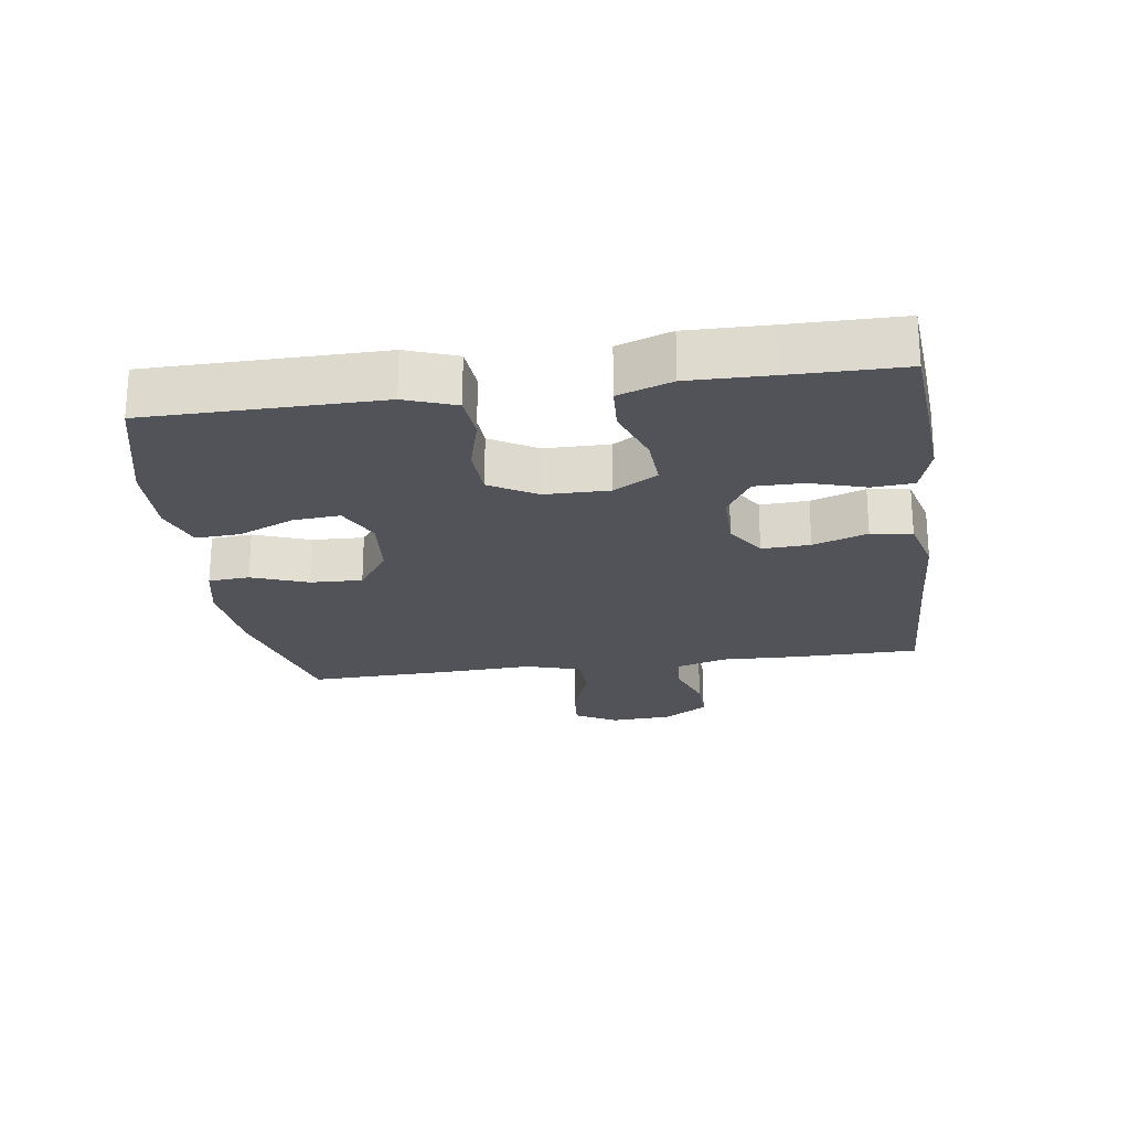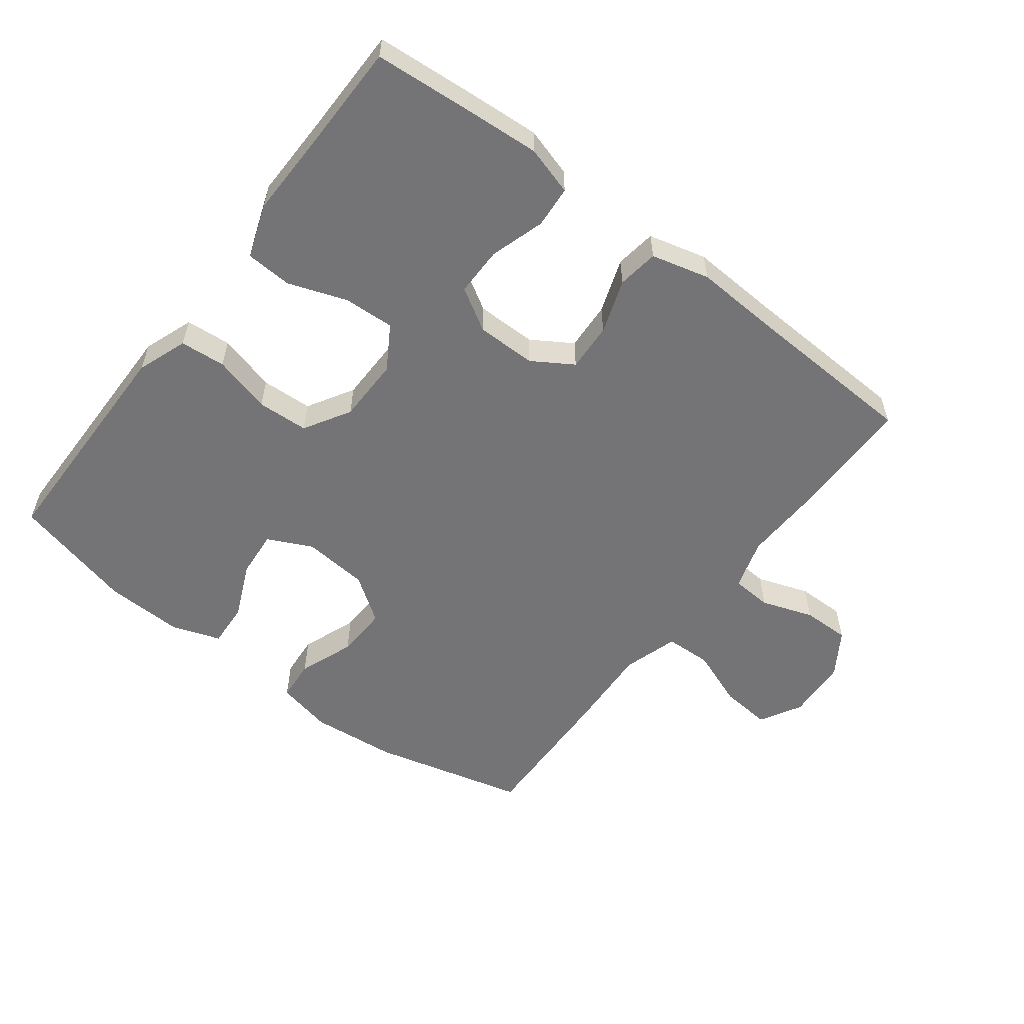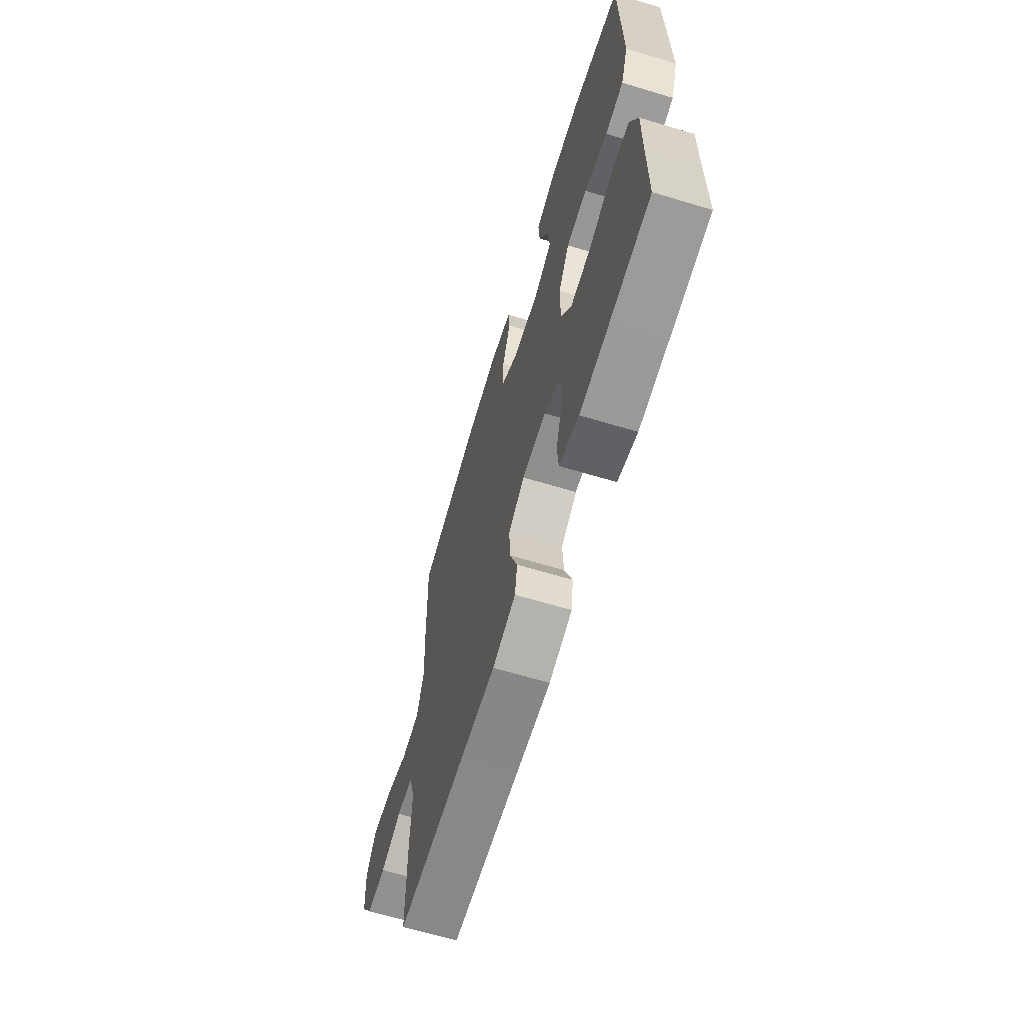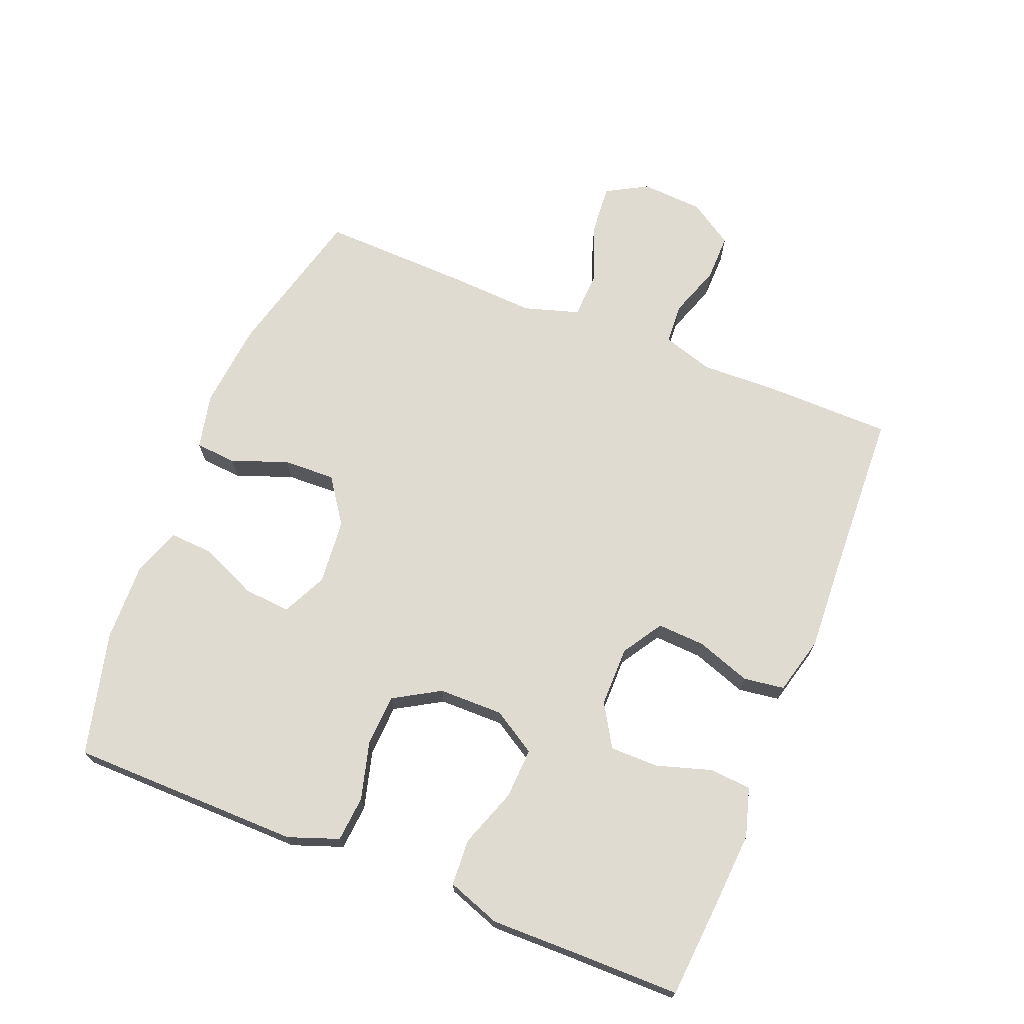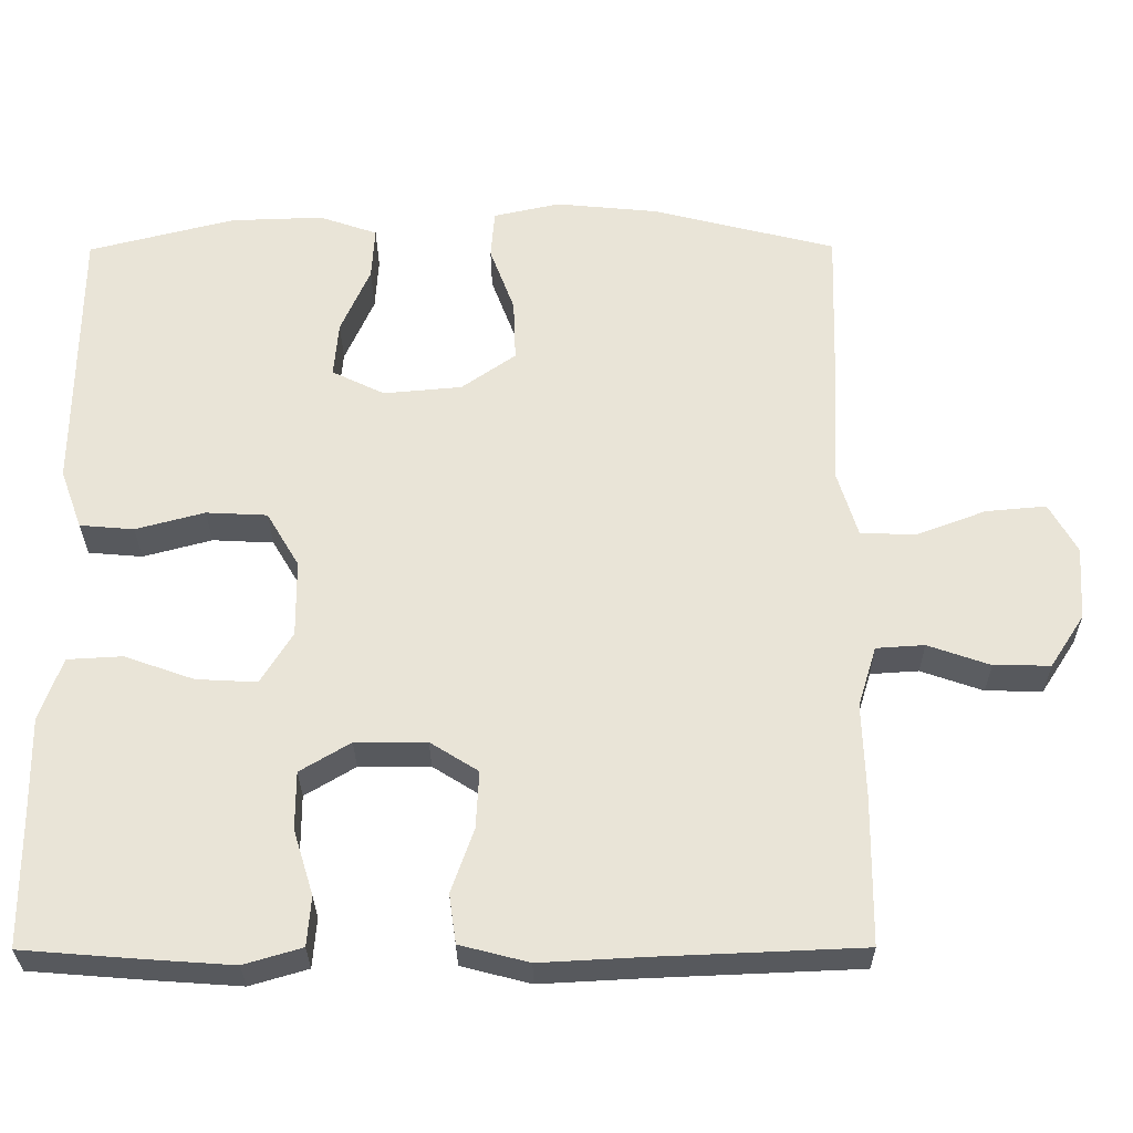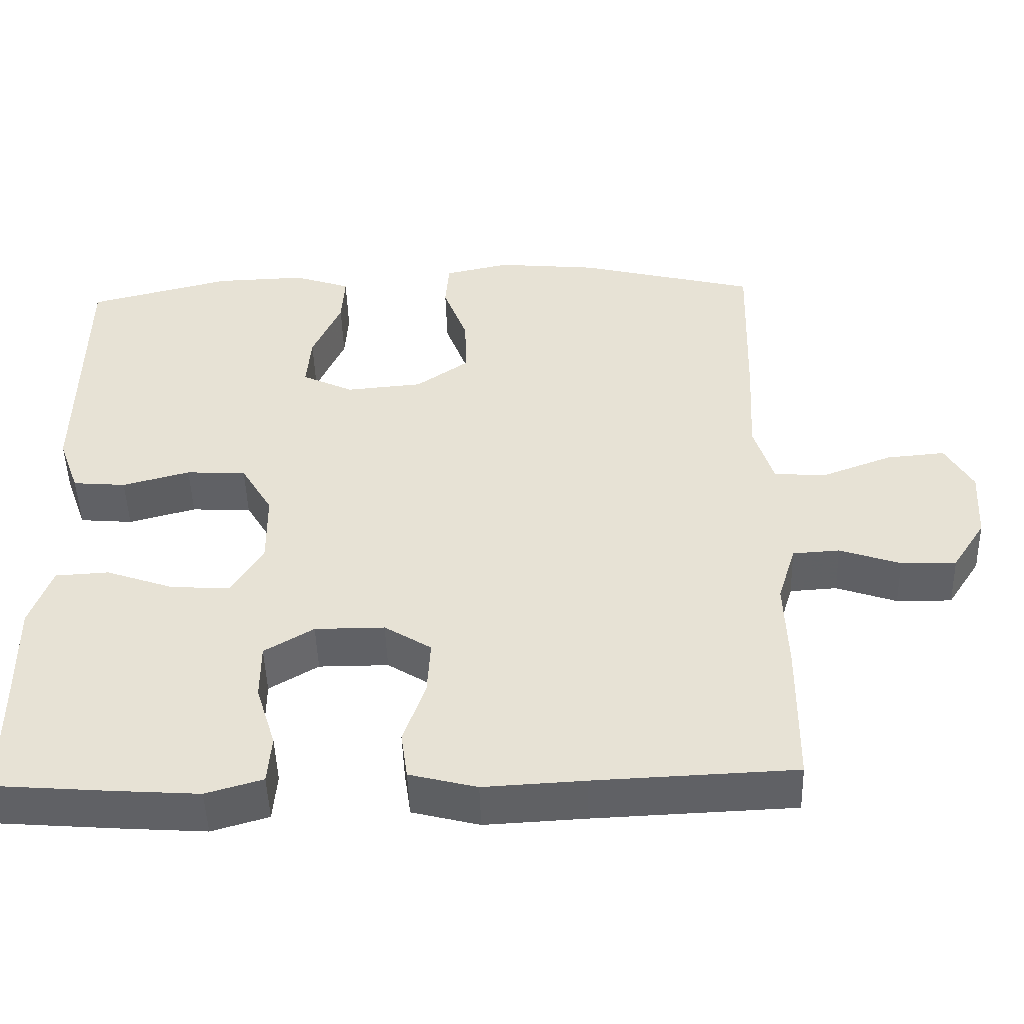
<metadata>
{"format":"obj","ext":"obj","renderer":"f3d","projection":"perspective","resolution":1024,"background":"white","views":[{"elev":-22.6,"azim":98.1,"up":"+Y"},{"elev":-56.3,"azim":142.6,"up":"+Y"},{"elev":-65.3,"azim":73.2,"up":"+Z"},{"elev":70.1,"azim":111.9,"up":"+Y"},{"elev":-29.4,"azim":-179.6,"up":"+Z"},{"elev":-48.5,"azim":-178.3,"up":"+Z"}]}
</metadata>
<code>
v -0.5 0.07 0.5
v -0.264 0.07 0.56
v -0.131 0.07 0.573
v -0.045 0.07 0.554
v -0.04 0.07 0.491
v -0.072 0.07 0.405
v -0.075 0.07 0.325
v -0.005 0.07 0.276
v 0.096 0.07 0.267
v 0.164 0.07 0.3
v 0.158 0.07 0.372
v 0.12 0.07 0.458
v 0.116 0.07 0.526
v 0.191 0.07 0.552
v 0.311 0.07 0.548
v 0.5 0.07 0.5
v 0.502 0.07 0.263
v 0.503 0.07 0.146
v 0.475 0.07 0.069
v 0.405 0.07 0.063
v 0.316 0.07 0.087
v 0.237 0.07 0.083
v 0.195 0.07 0.012
v 0.194 0.07 -0.087
v 0.235 0.07 -0.154
v 0.313 0.07 -0.15
v 0.403 0.07 -0.118
v 0.474 0.07 -0.122
v 0.503 0.07 -0.204
v 0.501 0.07 -0.33
v 0.5 0.07 -0.5
v 0.35 0.07 -0.512
v 0.235 0.07 -0.52
v 0.16 0.07 -0.498
v 0.155 0.07 -0.434
v 0.181 0.07 -0.35
v 0.181 0.07 -0.275
v 0.116 0.07 -0.236
v 0.024 0.07 -0.236
v -0.038 0.07 -0.275
v -0.034 0.07 -0.349
v -0.005 0.07 -0.432
v -0.014 0.07 -0.495
v -0.103 0.07 -0.518
v -0.236 0.07 -0.511
v -0.5 0.07 -0.5
v -0.502 0.07 -0.308
v -0.498 0.07 -0.188
v -0.522 0.07 -0.11
v -0.584 0.07 -0.106
v -0.664 0.07 -0.134
v -0.737 0.07 -0.135
v -0.781 0.07 -0.067
v -0.787 0.07 0.028
v -0.751 0.07 0.092
v -0.673 0.07 0.085
v -0.583 0.07 0.051
v -0.512 0.07 0.054
v -0.486 0.07 0.139
v -0.493 0.07 0.271
v -0.5 0 0.5
v -0.264 0 0.56
v -0.131 0 0.573
v -0.045 0 0.554
v -0.04 0 0.491
v -0.072 0 0.405
v -0.075 0 0.325
v -0.005 0 0.276
v 0.096 0 0.267
v 0.164 0 0.3
v 0.158 0 0.372
v 0.12 0 0.458
v 0.116 0 0.526
v 0.191 0 0.552
v 0.311 0 0.548
v 0.5 0 0.5
v 0.502 0 0.263
v 0.503 0 0.146
v 0.475 0 0.069
v 0.405 0 0.063
v 0.316 0 0.087
v 0.237 0 0.083
v 0.195 0 0.012
v 0.194 0 -0.087
v 0.235 0 -0.154
v 0.313 0 -0.15
v 0.403 0 -0.118
v 0.474 0 -0.122
v 0.503 0 -0.204
v 0.501 0 -0.33
v 0.5 0 -0.5
v 0.35 0 -0.512
v 0.235 0 -0.52
v 0.16 0 -0.498
v 0.155 0 -0.434
v 0.181 0 -0.35
v 0.181 0 -0.275
v 0.116 0 -0.236
v 0.024 0 -0.236
v -0.038 0 -0.275
v -0.034 0 -0.349
v -0.005 0 -0.432
v -0.014 0 -0.495
v -0.103 0 -0.518
v -0.236 0 -0.511
v -0.5 0 -0.5
v -0.502 0 -0.308
v -0.498 0 -0.188
v -0.522 0 -0.11
v -0.584 0 -0.106
v -0.664 0 -0.134
v -0.737 0 -0.135
v -0.781 0 -0.067
v -0.787 0 0.028
v -0.751 0 0.092
v -0.673 0 0.085
v -0.583 0 0.051
v -0.512 0 0.054
v -0.486 0 0.139
v -0.493 0 0.271
f 4 5 6
f 3 4 6
f 2 3 6
f 1 2 6
f 60 1 6
f 59 60 6
f 58 59 6 7
f 55 56 57
f 54 55 57
f 53 54 57
f 52 53 57
f 51 52 57
f 50 51 57
f 49 50 57 58
f 58 7 8
f 49 58 8
f 48 49 8
f 48 8 9
f 47 48 9
f 46 47 9
f 45 46 9
f 43 44 45
f 42 43 45
f 41 42 45
f 40 41 45
f 34 35 36
f 33 34 36
f 32 33 36
f 31 32 36
f 30 31 36
f 30 36 37
f 29 30 37
f 28 29 37
f 27 28 37
f 26 27 37
f 25 26 37 38
f 19 20 21
f 18 19 21
f 17 18 21
f 16 17 21
f 15 16 21
f 14 15 21
f 13 14 21
f 12 13 21
f 11 12 21
f 10 11 21 22
f 10 22 23
f 9 10 23
f 45 9 23
f 40 45 23
f 24 25 38 39
f 23 24 39 40
f 66 65 64
f 66 64 63
f 66 63 62
f 66 62 61
f 66 61 120
f 66 120 119
f 67 66 119 118
f 117 116 115
f 117 115 114
f 117 114 113
f 117 113 112
f 117 112 111
f 117 111 110
f 118 117 110 109
f 68 67 118
f 68 118 109
f 68 109 108
f 69 68 108
f 69 108 107
f 69 107 106
f 69 106 105
f 105 104 103
f 105 103 102
f 105 102 101
f 105 101 100
f 96 95 94
f 96 94 93
f 96 93 92
f 96 92 91
f 96 91 90
f 97 96 90
f 97 90 89
f 97 89 88
f 97 88 87
f 97 87 86
f 98 97 86 85
f 81 80 79
f 81 79 78
f 81 78 77
f 81 77 76
f 81 76 75
f 81 75 74
f 81 74 73
f 81 73 72
f 81 72 71
f 82 81 71 70
f 83 82 70
f 83 70 69
f 83 69 105
f 83 105 100
f 99 98 85 84
f 100 99 84 83
f 1 61 62 2
f 2 62 63 3
f 3 63 64 4
f 4 64 65 5
f 5 65 66 6
f 6 66 67 7
f 7 67 68 8
f 8 68 69 9
f 9 69 70 10
f 10 70 71 11
f 11 71 72 12
f 12 72 73 13
f 13 73 74 14
f 14 74 75 15
f 15 75 76 16
f 16 76 77 17
f 17 77 78 18
f 18 78 79 19
f 19 79 80 20
f 20 80 81 21
f 21 81 82 22
f 22 82 83 23
f 23 83 84 24
f 24 84 85 25
f 25 85 86 26
f 26 86 87 27
f 27 87 88 28
f 28 88 89 29
f 29 89 90 30
f 30 90 91 31
f 31 91 92 32
f 32 92 93 33
f 33 93 94 34
f 34 94 95 35
f 35 95 96 36
f 36 96 97 37
f 37 97 98 38
f 38 98 99 39
f 39 99 100 40
f 40 100 101 41
f 41 101 102 42
f 42 102 103 43
f 43 103 104 44
f 44 104 105 45
f 45 105 106 46
f 46 106 107 47
f 47 107 108 48
f 48 108 109 49
f 49 109 110 50
f 50 110 111 51
f 51 111 112 52
f 52 112 113 53
f 53 113 114 54
f 54 114 115 55
f 55 115 116 56
f 56 116 117 57
f 57 117 118 58
f 58 118 119 59
f 59 119 120 60
f 60 120 61 1

</code>
